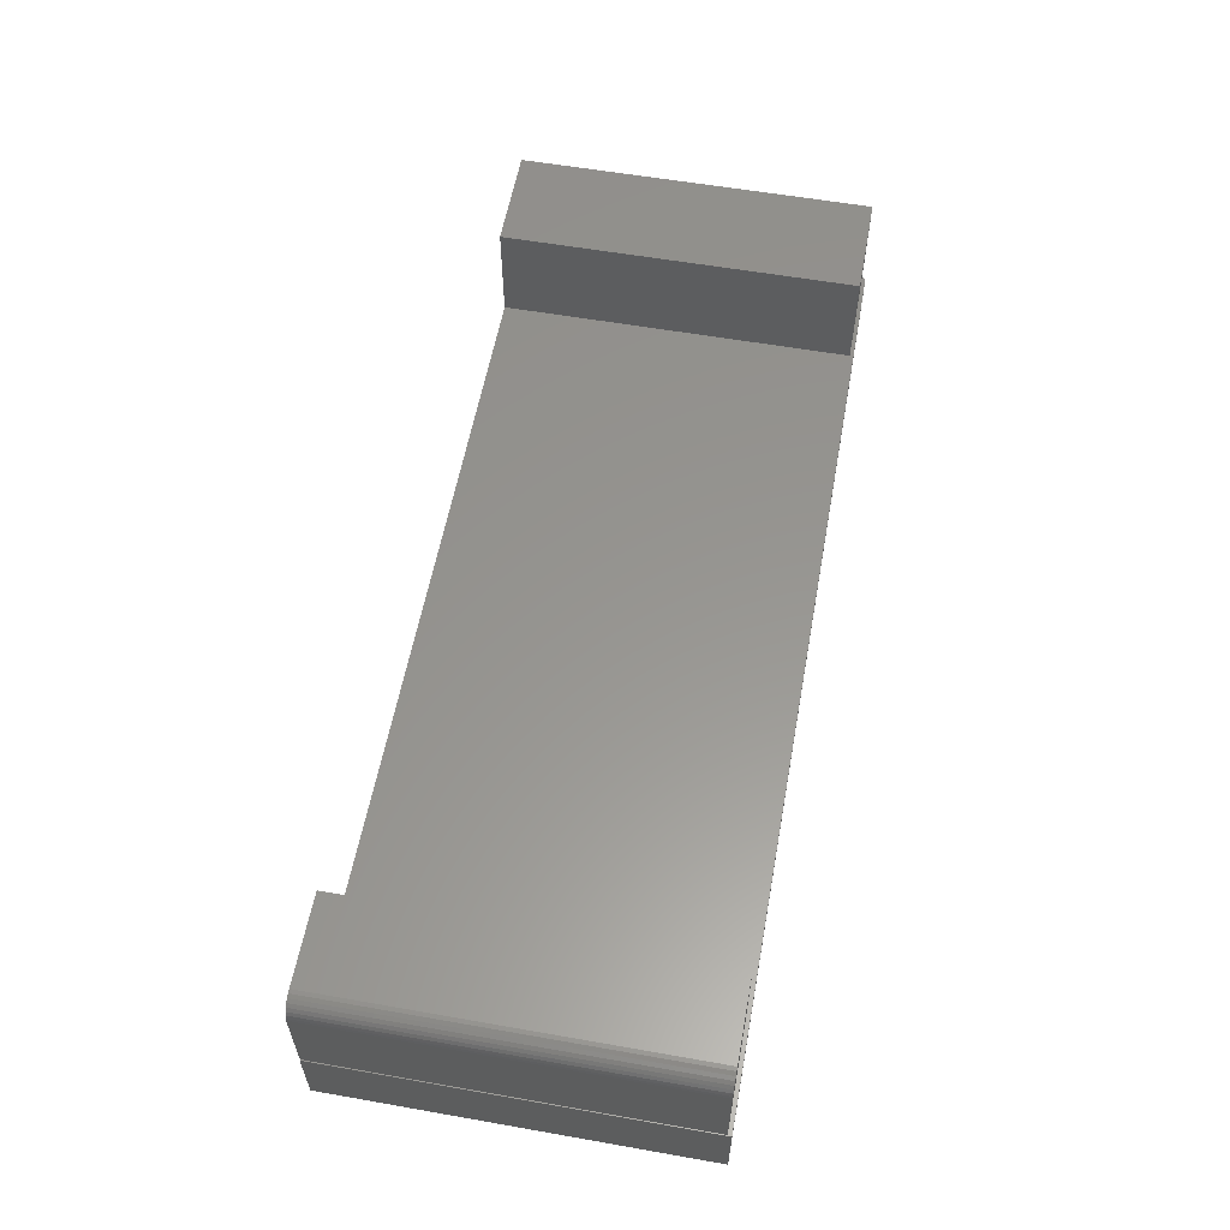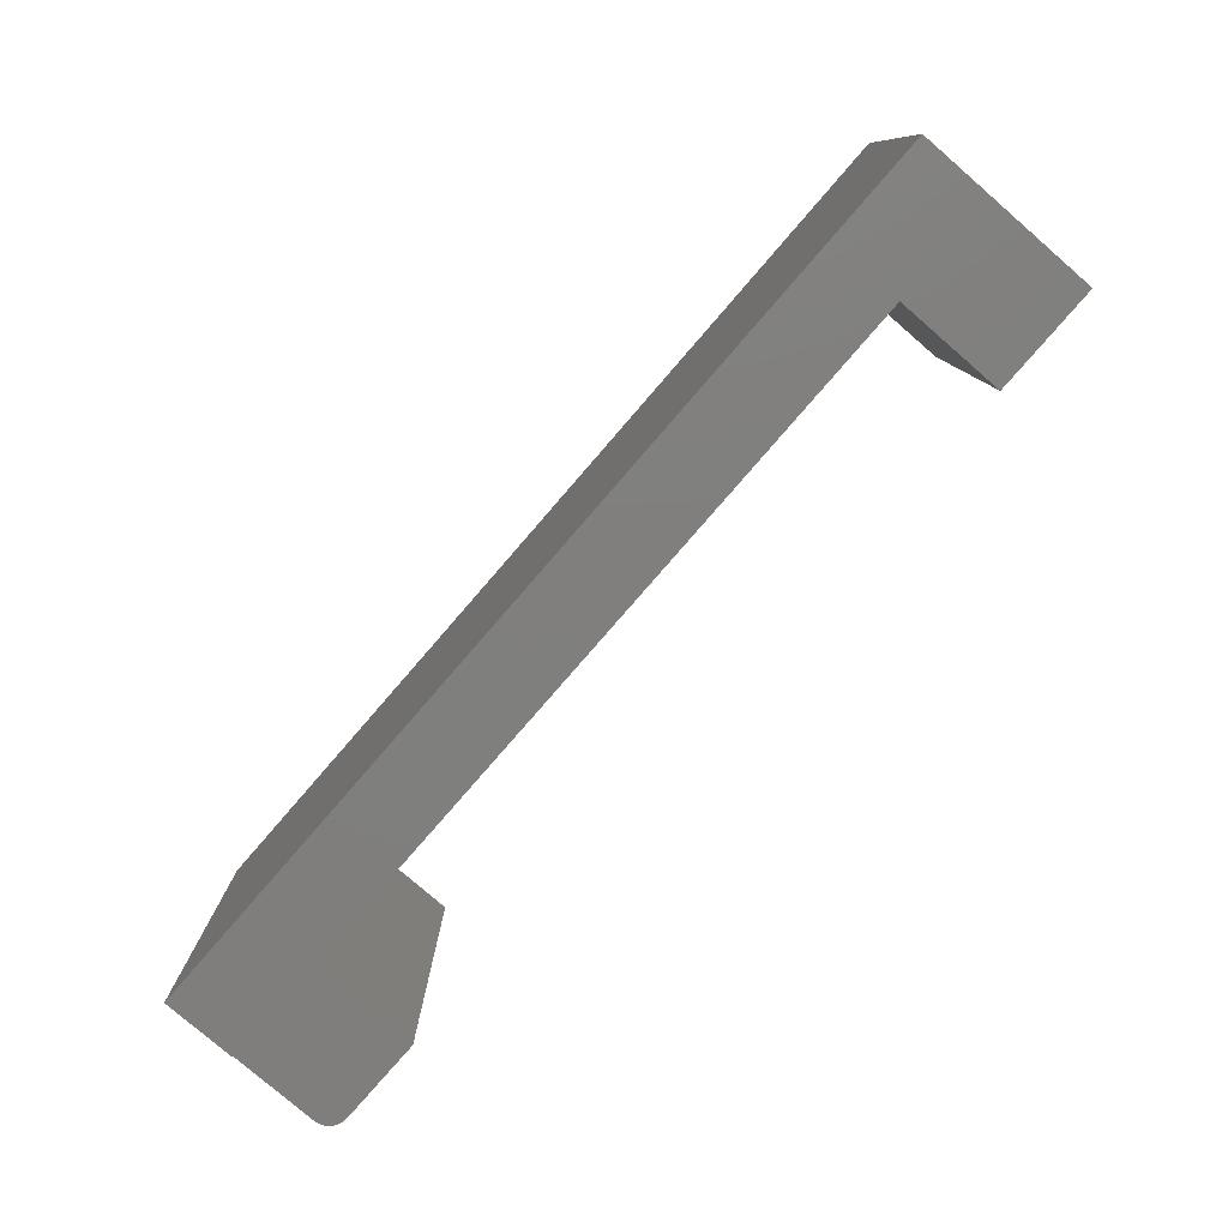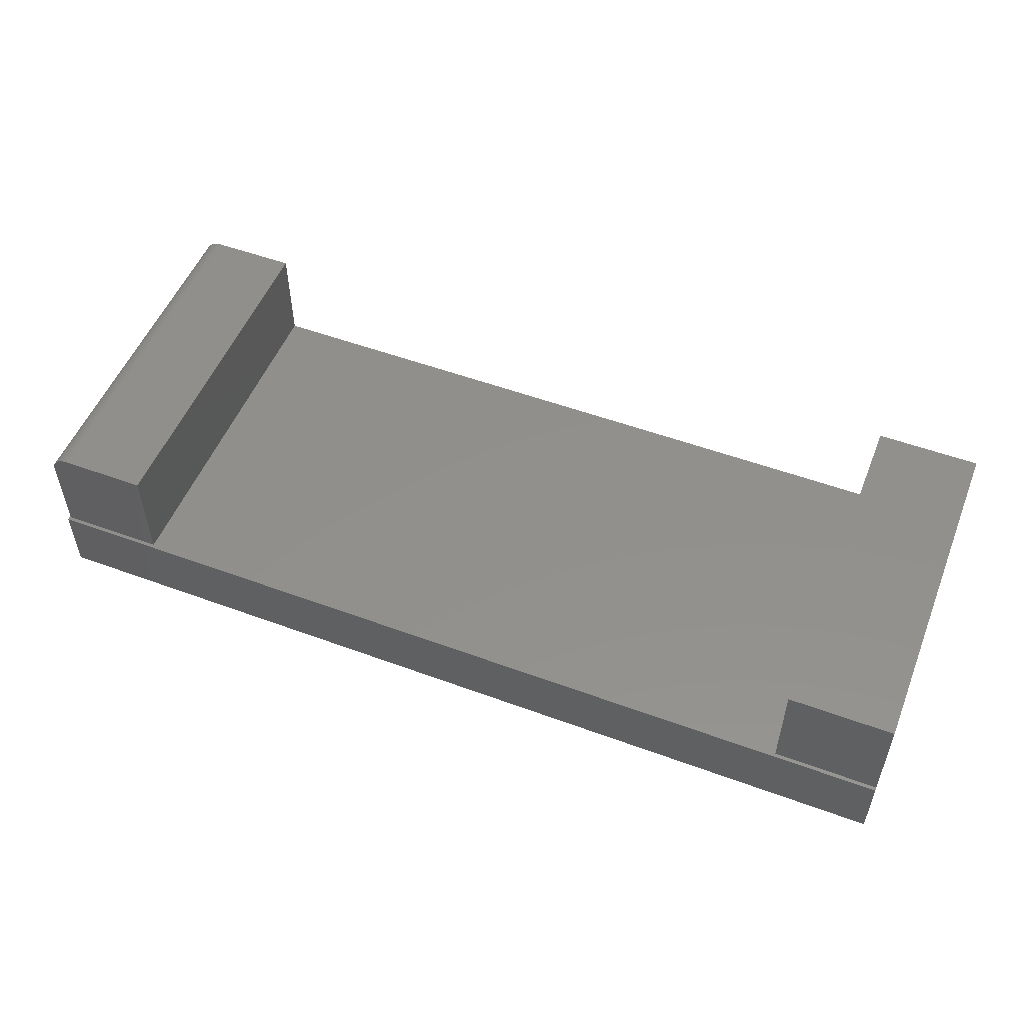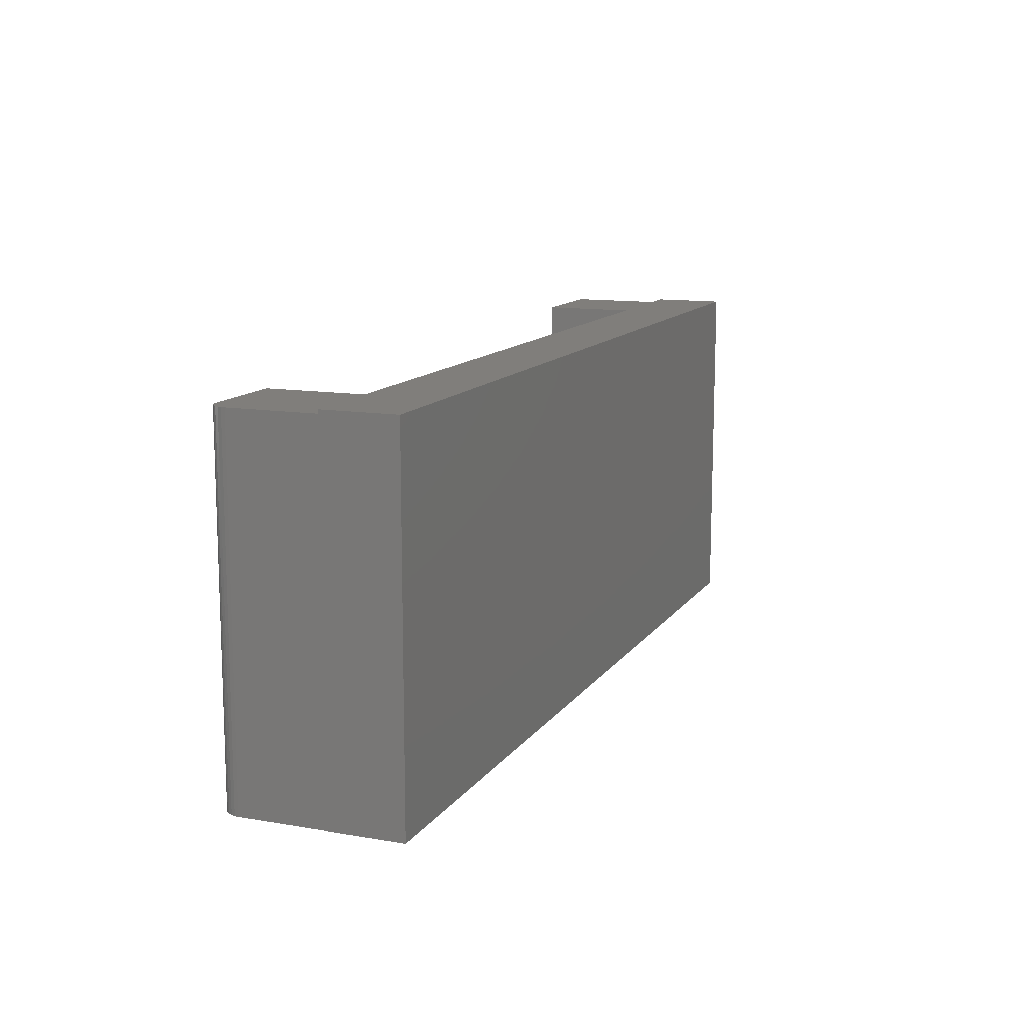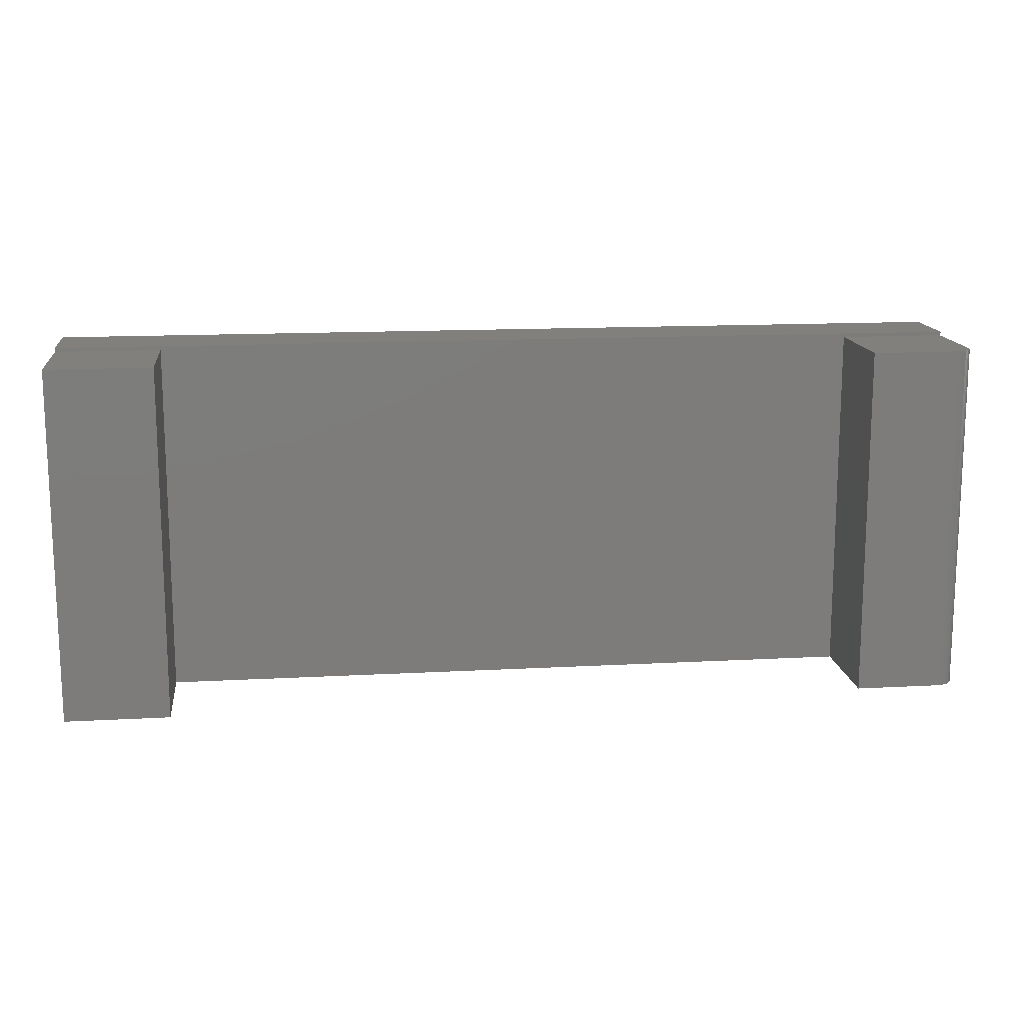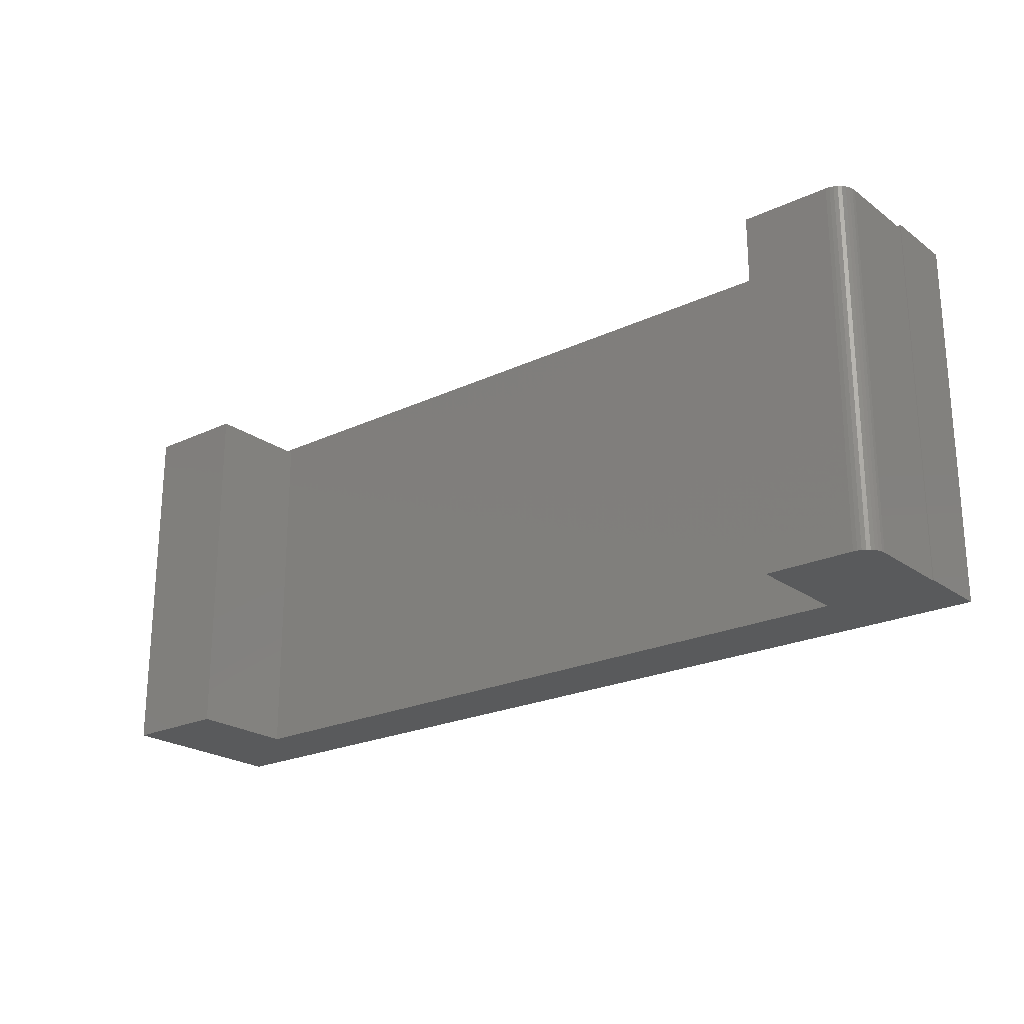
<metadata>
{"format":"stl","ext":"stl","renderer":"f3d","projection":"perspective","resolution":1024,"background":"white","views":[{"elev":57.9,"azim":100.3,"up":"+Z"},{"elev":-79.1,"azim":-130.9,"up":"+Y"},{"elev":52.7,"azim":-158.4,"up":"+Z"},{"elev":12.4,"azim":111.7,"up":"+Y"},{"elev":14.2,"azim":-6.9,"up":"+Y"},{"elev":-22.5,"azim":39.1,"up":"+Y"}]}
</metadata>
<code>
# stl→obj: 38 verts, 72 faces
v 0.5781 -0.2891 0.2891
v 0.7173 -0.2891 0.2891
v 0.5781 0.2891 0.2891
v 0.7173 0.2891 0.2891
v 0.7234 0.2891 0.2885
v 0.7292 0.2891 0.2867
v 0.7346 0.2891 0.2838
v 0.7394 0.2891 0.2799
v 0.7433 0.2891 0.2752
v 0.7461 0.2891 0.2698
v 0.7479 0.2891 0.2639
v 0.7485 0.2891 0.2578
v 0.7485 0.2891 0.1172
v 0.5781 0.2891 0.1172
v 0.7485 -0.2891 0.2578
v 0.7485 -0.2891 0.1172
v 0.7461 -0.2891 0.2698
v 0.7433 -0.2891 0.2752
v 0.7479 -0.2891 0.2639
v 0.5781 -0.2891 0.1172
v 0.75 -0.2891 0
v 0.75 -0.2891 0.1172
v 0.7394 -0.2891 0.2799
v 0.7346 -0.2891 0.2838
v 0.7292 -0.2891 0.2867
v 0.7234 -0.2891 0.2885
v -0.5796 -0.2891 0.1172
v -0.75 -0.2891 0
v -0.75 -0.2891 0.2891
v -0.5796 -0.2891 0.2891
v 0.75 0.2951 0.1172
v -0.75 0.2951 0.1172
v -0.75 0.2891 0.1172
v -0.5796 0.2891 0.1172
v -0.75 0.2951 0
v 0.75 0.2951 0
v -0.75 0.2891 0.2891
v -0.5796 0.2891 0.2891
f 1 2 3
f 3 2 4
f 4 5 6
f 3 4 6
f 3 6 7
f 3 7 8
f 3 8 9
f 3 9 10
f 3 10 11
f 3 11 12
f 3 12 13
f 3 13 14
f 15 16 12
f 12 16 13
f 16 17 18
f 16 15 17
f 15 19 17
f 2 1 20
f 21 22 16
f 21 16 18
f 21 18 23
f 21 23 24
f 21 24 25
f 21 25 26
f 21 26 2
f 21 2 20
f 21 20 27
f 21 27 28
f 29 28 30
f 30 28 27
f 15 12 19
f 19 12 11
f 19 11 17
f 17 11 10
f 17 10 18
f 18 10 9
f 18 9 23
f 23 9 8
f 23 8 24
f 24 8 7
f 24 7 25
f 25 7 6
f 25 6 26
f 26 6 5
f 26 5 2
f 2 5 4
f 31 32 33
f 31 33 34
f 31 34 14
f 31 14 13
f 31 13 16
f 31 16 22
f 27 20 34
f 34 20 14
f 3 14 1
f 1 14 20
f 28 35 21
f 21 35 36
f 28 29 37
f 28 37 33
f 28 33 32
f 28 32 35
f 29 30 37
f 37 30 38
f 34 33 38
f 38 33 37
f 30 27 38
f 38 27 34
f 31 36 32
f 32 36 35
f 22 21 31
f 31 21 36

</code>
